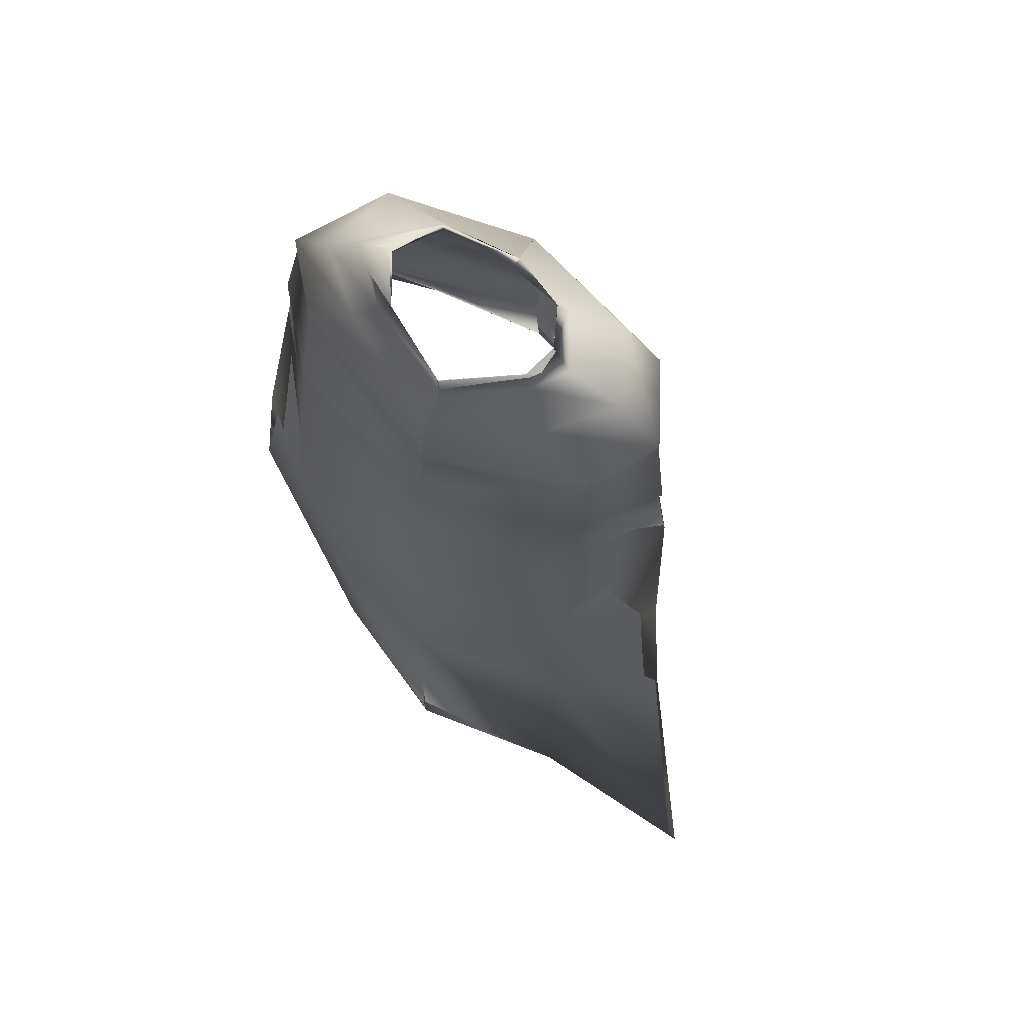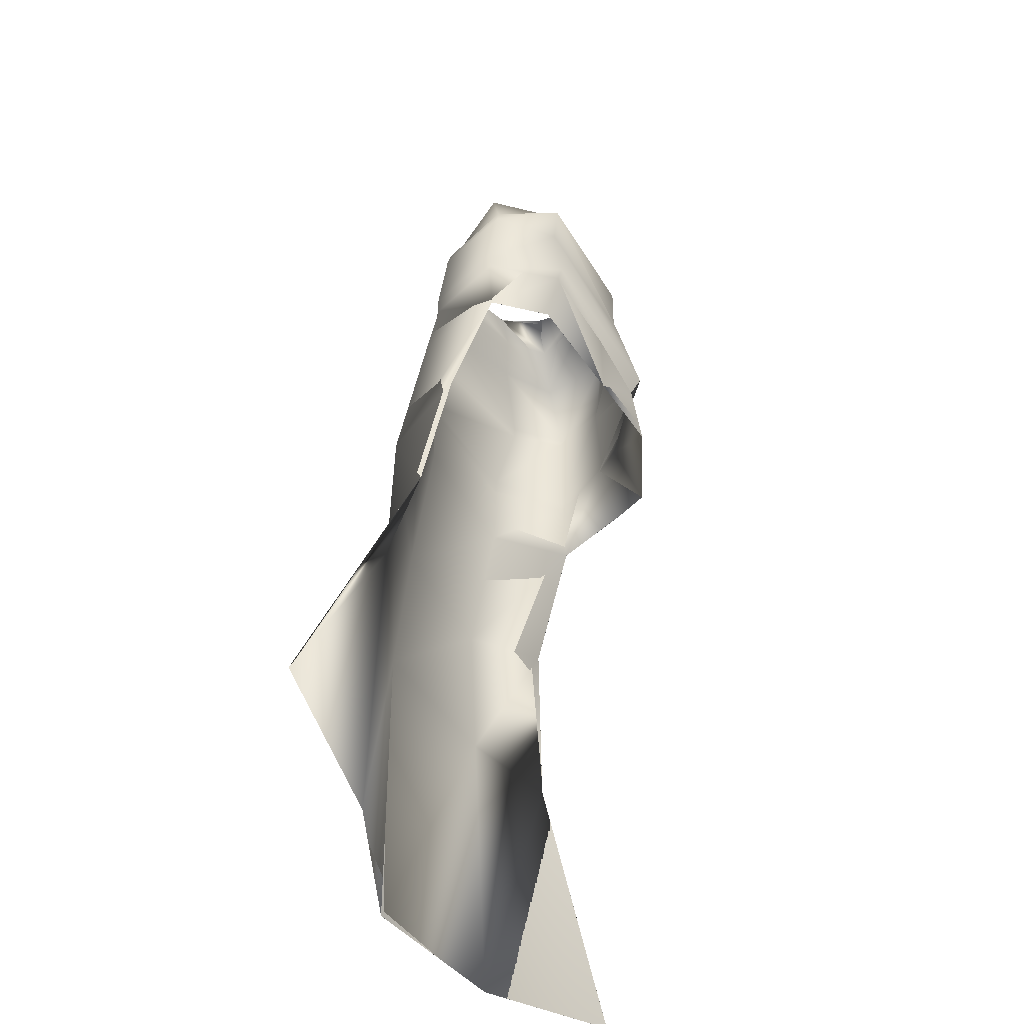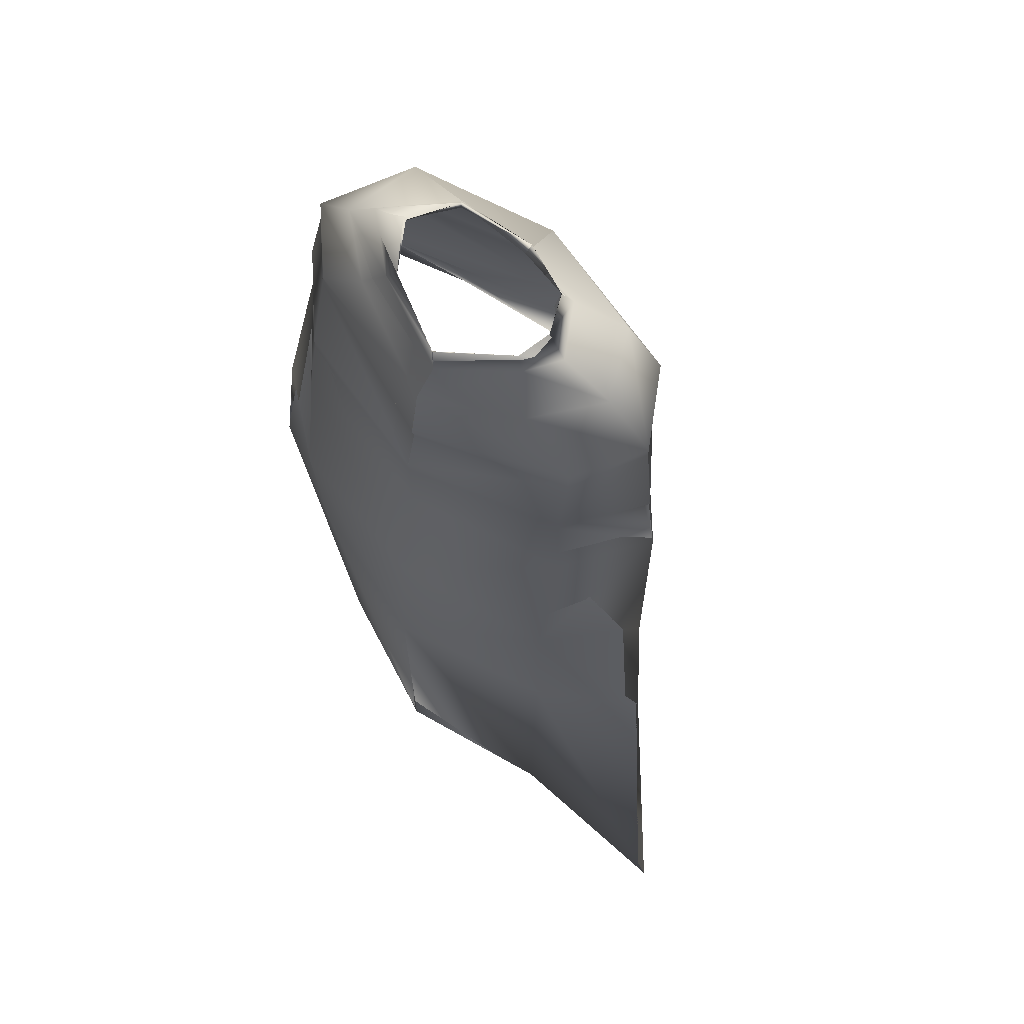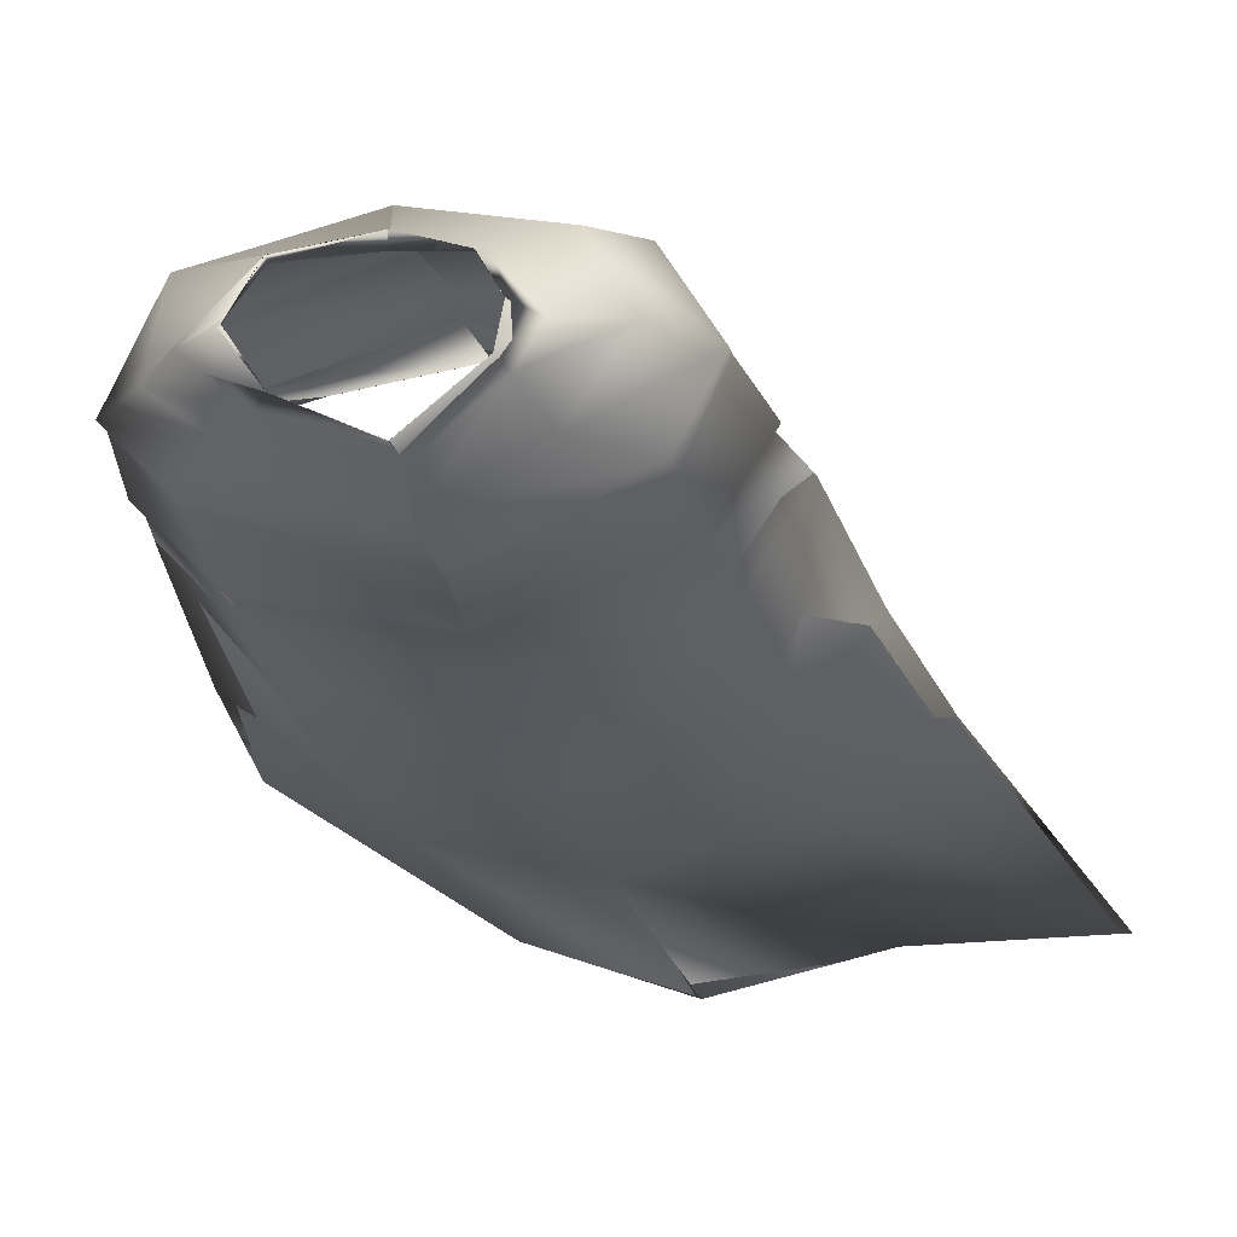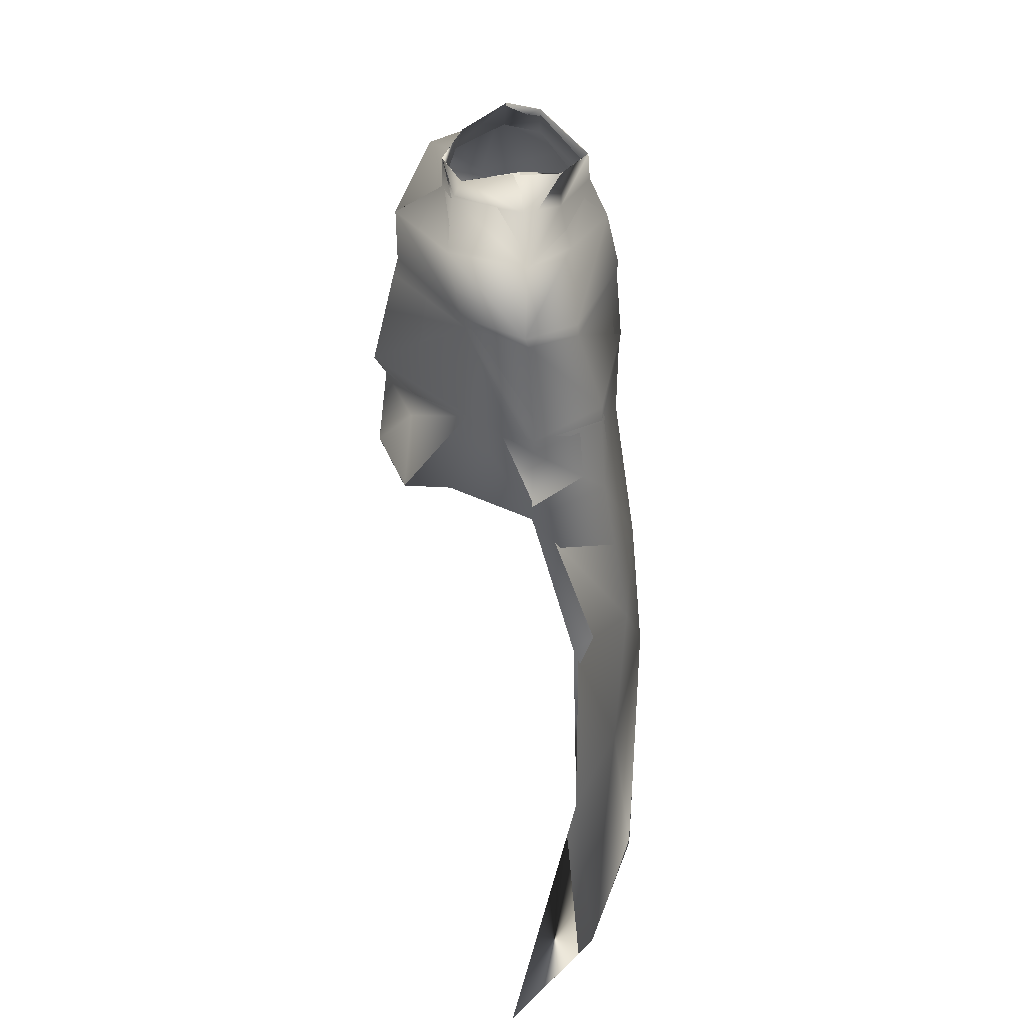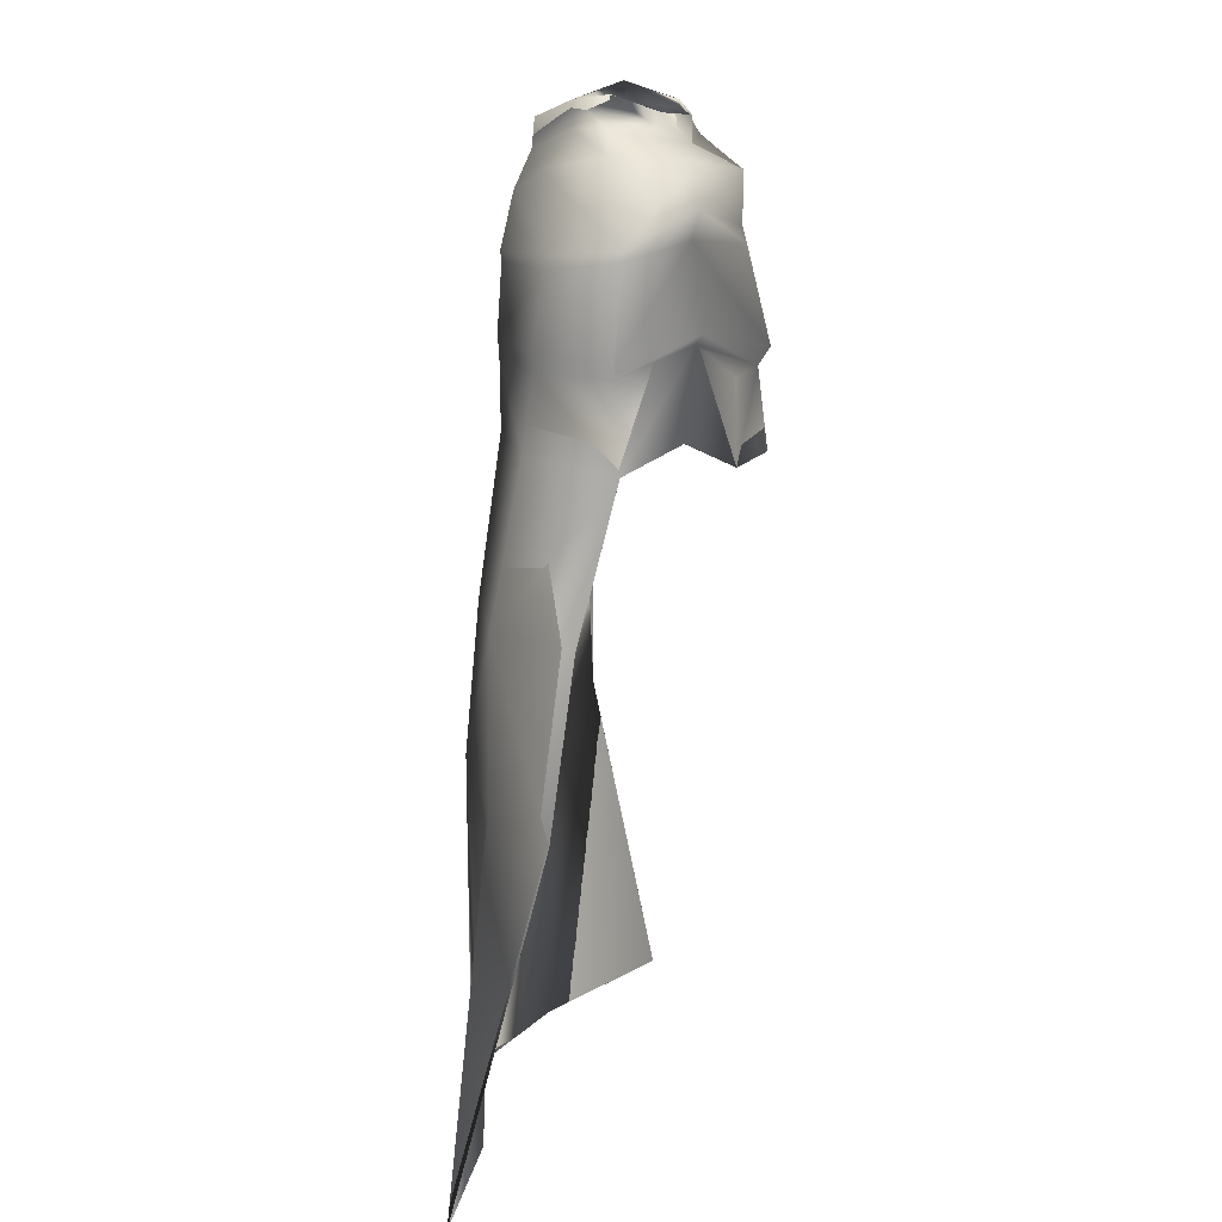
<metadata>
{"format":"obj","ext":"obj","renderer":"f3d","projection":"perspective","resolution":1024,"background":"white","views":[{"elev":69.4,"azim":-147.2,"up":"+Y"},{"elev":-45.1,"azim":-75.4,"up":"+Y"},{"elev":67.1,"azim":-138.9,"up":"+Y"},{"elev":-23.3,"azim":-166.8,"up":"+Z"},{"elev":35.9,"azim":86.3,"up":"+Y"},{"elev":12.8,"azim":-85.3,"up":"+Y"}]}
</metadata>
<code>
o Capa_Stand_Cylinder.003
v 0.1351 2.536 -0.1165
v 0.1018 2.59 -0.1217
v 0.2339 2.576 -0.04018
v 0.1544 2.622 -0.03732
v 0.1295 2.557 0.09013
v 0.1139 2.572 0.07238
v 0.1891 2.475 -0.135
v 0.3061 2.498 -0.0431
v 0.2665 2.516 0.1055
v 0.2986 2.369 -0.1396
v 0.4039 2.403 -0.03233
v 0.317 2.404 0.08325
v 0.2968 2.177 -0.1894
v 0.4372 2.196 -0.04716
v 0.3447 2.211 0.08626
v 0.3198 2.001 -0.1995
v 0.4597 2.028 -0.04316
v 0.3844 2.058 0.1132
v 0.3147 1.662 -0.2547
v 0.484 1.713 -0.1271
v 0.3102 1.321 -0.2384
v 0.5376 1.335 -0.1346
v 0.24 1.966 0.2021
v 0.3212 2.383 0.0766
v 0.3963 2.38 -0.03918
v 0.302 2.347 -0.1411
v 0.3462 2.198 0.07606
v 0.4297 2.165 -0.04512
v 0.3007 2.142 -0.1913
v 0.2302 2.137 0.1389
v 0.2974 0.6497 -0.2061
v 0.5456 0.6772 0.000564
v 0.1363 2.538 -0.1192
v 0.1019 2.59 -0.1216
v 0.2335 2.577 -0.03764
v 0.1534 2.621 -0.03898
v 0.1283 2.552 0.09117
v 0.1153 2.586 0.07215
v 0.1887 2.473 -0.1332
v 0.3058 2.498 -0.0434
v 0.2667 2.516 0.106
v 0.2993 2.368 -0.1399
v 0.4037 2.403 -0.03257
v 0.3168 2.403 0.08303
v 0.2972 2.178 -0.1923
v 0.4375 2.196 -0.04734
v 0.3441 2.211 0.08467
v 0.3197 2 -0.1991
v 0.4594 2.028 -0.0432
v 0.384 2.059 0.1129
v 0.3147 1.662 -0.2553
v 0.4836 1.713 -0.1271
v 0.3106 1.321 -0.2402
v 0.5376 1.335 -0.1346
v 0.24 1.966 0.202
v 0.3212 2.383 0.07668
v 0.396 2.38 -0.03968
v 0.3021 2.346 -0.1414
v 0.3457 2.198 0.07523
v 0.4306 2.165 -0.04526
v 0.3001 2.142 -0.1912
v 0.2448 2.139 0.1839
v 0.2975 0.6497 -0.2061
v 0.5454 0.6774 0.000484
v -0.04951 2.5 -0.1923
v -0.04607 2.557 -0.1887
v -0.1913 2.538 -0.1027
v -0.1832 2.592 -0.1033
v -0.2332 2.537 -0.03159
v -0.1994 2.601 -0.03511
v -0.162 2.517 0.08141
v -0.1495 2.568 0.05823
v -0.01984 2.509 0.1043
v -0.03682 2.562 0.1037
v -0.03658 2.422 -0.2301
v -0.2322 2.47 -0.1549
v -0.3443 2.498 -0.02662
v -0.2669 2.487 0.121
v -0.009448 2.46 0.1999
v -0.04025 2.309 -0.2561
v -0.3397 2.325 -0.1346
v -0.4222 2.34 0.006149
v -0.3411 2.406 0.1343
v -0.005736 2.356 0.1988
v -0.02813 2.149 -0.2645
v -0.3427 2.149 -0.1625
v -0.4515 2.145 -0.006251
v -0.3345 2.188 0.14
v 0.003559 2.129 0.255
v -0.02589 1.965 -0.2588
v -0.3605 1.972 -0.1791
v -0.4663 1.952 0.004344
v -0.3633 1.997 0.1108
v 0.004863 1.927 0.2516
v -0.02271 1.635 -0.3058
v -0.3648 1.647 -0.2399
v -0.5127 1.65 -0.06977
v -0.02728 1.318 -0.3357
v -0.3696 1.314 -0.2461
v -0.5688 1.308 -0.1119
v -0.1796 1.924 0.1984
v -0.04226 2.292 -0.2532
v -0.3141 2.35 0.1197
v -0.4228 2.32 0.005784
v -0.344 2.299 -0.1413
v -0.002747 2.323 0.2078
v -0.02749 2.116 -0.2599
v 0.004748 2.092 0.231
v -0.3257 2.17 0.1286
v -0.438 2.12 -0.006624
v -0.3412 2.118 -0.1591
v -0.1719 2.063 0.1812
v -0.0278 0.6472 -0.3324
v -0.3734 0.6449 -0.2621
v -0.7701 0.6673 -0.2739
v -0.04953 2.5 -0.1934
v -0.04358 2.557 -0.1886
v -0.1917 2.54 -0.104
v -0.1829 2.592 -0.103
v -0.2342 2.537 -0.0319
v -0.1991 2.601 -0.03493
v -0.1618 2.518 0.08201
v -0.1506 2.568 0.05756
v -0.02006 2.509 0.1044
v -0.03681 2.561 0.1039
v -0.03674 2.422 -0.2301
v -0.2317 2.471 -0.154
v -0.3442 2.498 -0.02528
v -0.2669 2.486 0.1211
v -0.009699 2.461 0.1983
v -0.04023 2.309 -0.2561
v -0.3396 2.326 -0.1344
v -0.4224 2.34 0.006
v -0.3412 2.406 0.1342
v -0.005748 2.356 0.1987
v -0.02842 2.149 -0.2646
v -0.3424 2.149 -0.1633
v -0.4519 2.146 -0.00835
v -0.3339 2.188 0.1373
v 0.003524 2.129 0.2549
v -0.02572 1.965 -0.2595
v -0.3604 1.972 -0.1788
v -0.4661 1.952 0.00442
v -0.3632 1.997 0.1106
v 0.004791 1.927 0.2515
v -0.02298 1.635 -0.3069
v -0.3649 1.647 -0.24
v -0.5126 1.65 -0.06983
v -0.02741 1.318 -0.3358
v -0.3699 1.314 -0.2466
v -0.5687 1.308 -0.112
v -0.1797 1.925 0.1983
v -0.04234 2.292 -0.2531
v -0.3143 2.35 0.1197
v -0.4231 2.321 0.005229
v -0.3442 2.3 -0.1412
v -0.002784 2.323 0.2078
v -0.0273 2.116 -0.2613
v 0.004861 2.092 0.2311
v -0.3262 2.17 0.1261
v -0.4402 2.12 -0.007973
v -0.3407 2.119 -0.1606
v -0.1742 2.09 0.1957
v -0.02784 0.6472 -0.3324
v -0.3733 0.6449 -0.2621
v -0.77 0.6673 -0.2739
f 65 1 66
f 1 3 2
f 3 5 6
f 5 73 74
f 5 9 73
f 3 8 5
f 1 7 8
f 65 75 7
f 9 12 79
f 8 11 9
f 7 10 11
f 75 80 10
f 24 15 89
f 25 14 24
f 26 13 25
f 102 85 26
f 30 23 94
f 28 17 27
f 29 16 28
f 107 90 29
f 16 19 17
f 90 95 16
f 19 21 20
f 95 98 19
f 27 18 23
f 11 25 12
f 10 26 11
f 80 102 10
f 12 24 106
f 14 28 15
f 13 29 14
f 85 107 13
f 89 30 108
f 22 21 31
f 21 98 113
f 116 117 33
f 33 34 35
f 35 36 38
f 37 38 125
f 37 124 41
f 35 37 40
f 33 35 40
f 116 33 39
f 41 130 44
f 40 41 43
f 39 40 43
f 126 39 42
f 56 157 140
f 57 56 46
f 58 57 45
f 153 58 136
f 62 159 145
f 60 59 49
f 61 60 48
f 158 61 141
f 48 49 51
f 141 48 146
f 51 52 53
f 146 51 149
f 59 62 55
f 43 44 57
f 42 43 58
f 131 42 153
f 44 135 157
f 46 47 60
f 45 46 61
f 136 45 158
f 59 159 62
f 54 64 63
f 53 63 164
f 6 74 38
f 94 23 55
f 32 31 63
f 2 4 34
f 66 2 117
f 4 6 38
f 18 17 50
f 17 20 52
f 22 32 54
f 31 113 164
f 23 18 50
f 20 22 54
f 65 66 68
f 67 68 69
f 69 70 71
f 71 72 73
f 71 73 78
f 69 71 77
f 67 69 77
f 65 67 75
f 78 79 83
f 77 78 82
f 76 77 82
f 75 76 81
f 103 106 89
f 104 103 87
f 105 104 86
f 102 105 85
f 112 108 101
f 110 109 92
f 111 110 92
f 107 111 91
f 91 92 96
f 90 91 95
f 96 97 100
f 95 96 98
f 109 112 101
f 82 83 104
f 81 82 105
f 80 81 105
f 83 84 106
f 87 88 110
f 86 87 111
f 85 86 111
f 109 108 112
f 100 115 99
f 99 114 98
f 116 118 119
f 118 120 119
f 120 122 121
f 122 124 123
f 122 129 124
f 120 128 122
f 118 127 128
f 116 126 118
f 129 134 130
f 128 133 129
f 127 132 133
f 126 131 132
f 154 139 140
f 155 138 154
f 156 137 155
f 153 136 156
f 163 152 159
f 161 143 160
f 162 142 143
f 158 141 142
f 142 147 143
f 141 146 142
f 147 150 151
f 146 149 147
f 160 144 152
f 133 155 134
f 132 156 133
f 131 153 156
f 134 154 157
f 138 161 139
f 137 162 138
f 136 158 137
f 160 163 159
f 151 150 166
f 150 149 165
f 72 123 74
f 89 140 159
f 94 145 152
f 73 124 79
f 115 166 165
f 102 153 80
f 68 119 121
f 79 130 84
f 106 157 89
f 66 117 68
f 74 125 124
f 85 136 102
f 113 164 149
f 70 121 123
f 93 144 92
f 92 143 97
f 100 151 166
f 75 126 65
f 114 165 113
f 108 159 94
f 101 152 144
f 80 131 75
f 97 148 151
f 65 116 117
f 84 135 157
f 1 2 66
f 3 4 2
f 4 3 6
f 6 5 74
f 9 79 73
f 8 9 5
f 3 1 8
f 1 65 7
f 12 84 79
f 11 12 9
f 8 7 11
f 7 75 10
f 106 24 89
f 14 15 24
f 13 14 25
f 85 13 26
f 108 30 94
f 17 18 27
f 16 17 28
f 90 16 29
f 19 20 17
f 95 19 16
f 21 22 20
f 98 21 19
f 30 27 23
f 25 24 12
f 26 25 11
f 102 26 10
f 84 12 106
f 28 27 15
f 29 28 14
f 107 29 13
f 15 27 89
f 27 30 89
f 32 22 31
f 31 21 113
f 117 34 33
f 34 36 35
f 37 35 38
f 124 37 125
f 124 130 41
f 37 41 40
f 39 33 40
f 126 116 39
f 130 135 44
f 41 44 43
f 42 39 43
f 131 126 42
f 47 56 140
f 56 47 46
f 57 46 45
f 58 45 136
f 55 62 145
f 59 50 49
f 60 49 48
f 61 48 141
f 49 52 51
f 48 51 146
f 52 54 53
f 51 53 149
f 50 59 55
f 44 56 57
f 43 57 58
f 42 58 153
f 56 44 157
f 47 59 60
f 46 60 61
f 45 61 158
f 47 140 59
f 140 159 59
f 53 54 63
f 149 53 164
f 74 125 38
f 145 94 55
f 64 32 63
f 4 36 34
f 2 34 117
f 36 4 38
f 17 49 50
f 49 17 52
f 32 64 54
f 63 31 164
f 55 23 50
f 52 20 54
f 67 65 68
f 68 70 69
f 70 72 71
f 72 74 73
f 73 79 78
f 71 78 77
f 76 67 77
f 67 76 75
f 79 84 83
f 78 83 82
f 81 76 82
f 80 75 81
f 88 103 89
f 103 88 87
f 104 87 86
f 105 86 85
f 108 94 101
f 109 93 92
f 91 111 92
f 90 107 91
f 92 97 96
f 91 96 95
f 99 96 100
f 96 99 98
f 93 109 101
f 83 103 104
f 82 104 105
f 102 80 105
f 103 83 106
f 88 109 110
f 87 110 111
f 107 85 111
f 88 89 108
f 109 88 108
f 115 114 99
f 114 113 98
f 117 116 119
f 120 121 119
f 122 123 121
f 124 125 123
f 129 130 124
f 128 129 122
f 120 118 128
f 126 127 118
f 134 135 130
f 133 134 129
f 128 127 133
f 127 126 132
f 157 154 140
f 138 139 154
f 137 138 155
f 136 137 156
f 152 145 159
f 143 144 160
f 161 162 143
f 162 158 142
f 147 148 143
f 146 147 142
f 148 147 151
f 149 150 147
f 163 160 152
f 155 154 134
f 156 155 133
f 132 131 156
f 135 134 157
f 161 160 139
f 162 161 138
f 158 162 137
f 139 160 159
f 140 139 159
f 150 165 166
f 149 164 165
f 123 125 74
f 108 89 159
f 101 94 152
f 124 130 79
f 114 115 165
f 153 131 80
f 70 68 121
f 130 135 84
f 157 140 89
f 117 119 68
f 73 74 124
f 136 153 102
f 98 113 149
f 72 70 123
f 144 143 92
f 143 148 97
f 115 100 166
f 126 116 65
f 165 164 113
f 159 145 94
f 93 101 144
f 131 126 75
f 100 97 151
f 66 65 117
f 106 84 157

</code>
